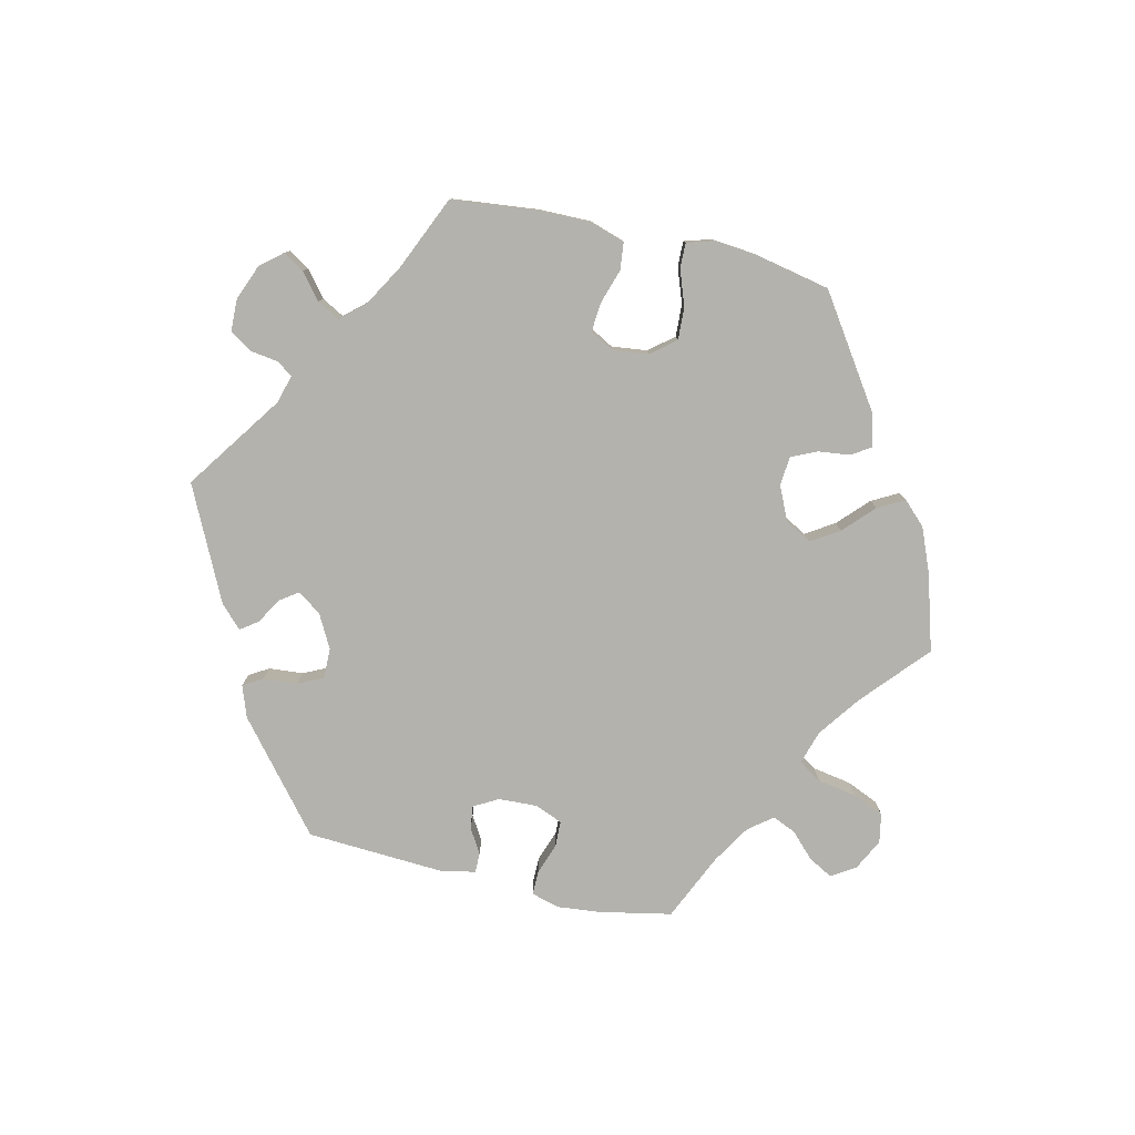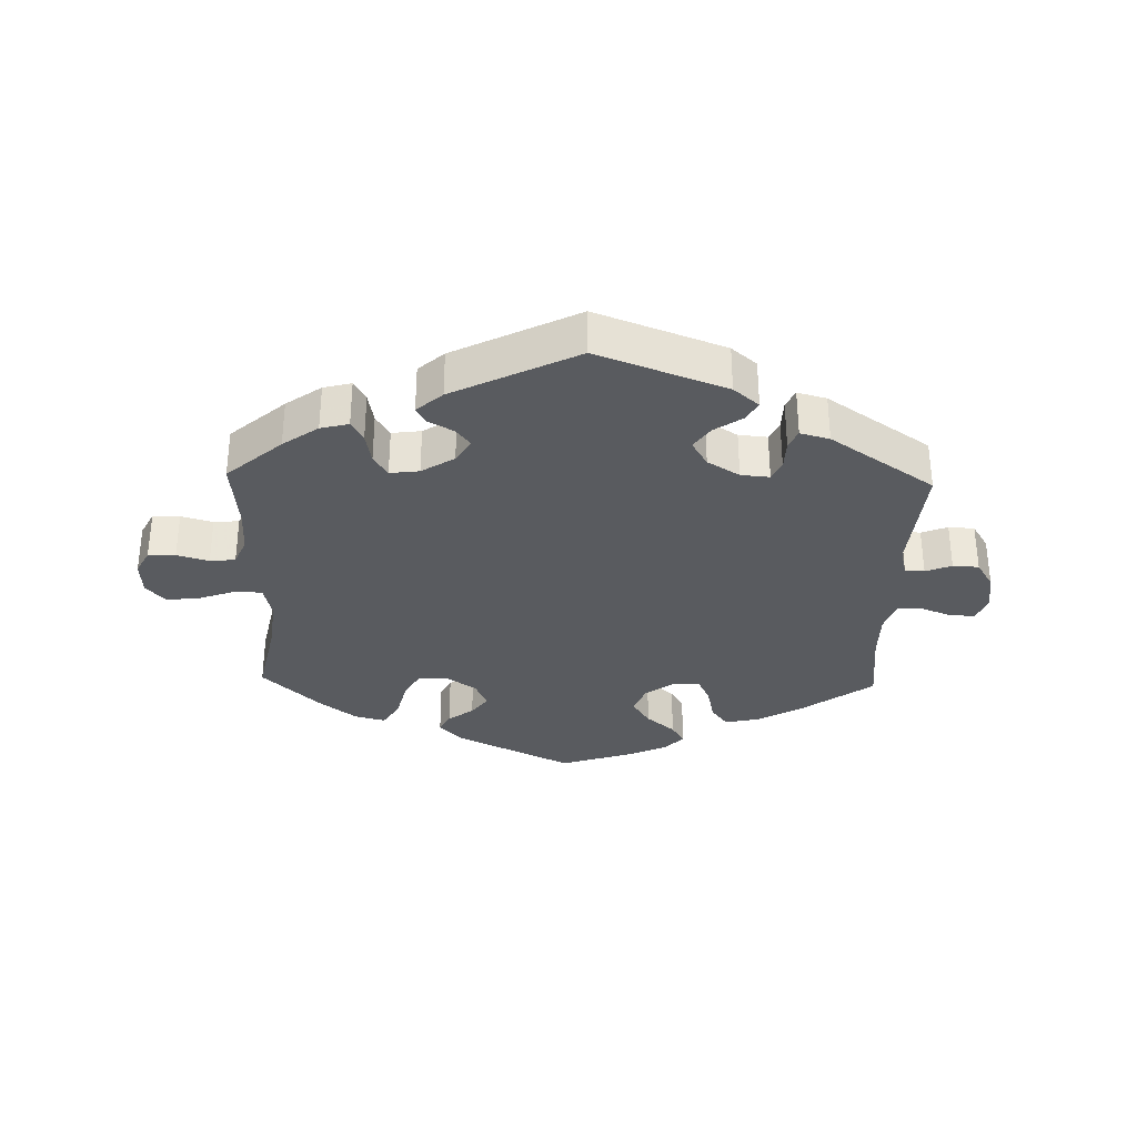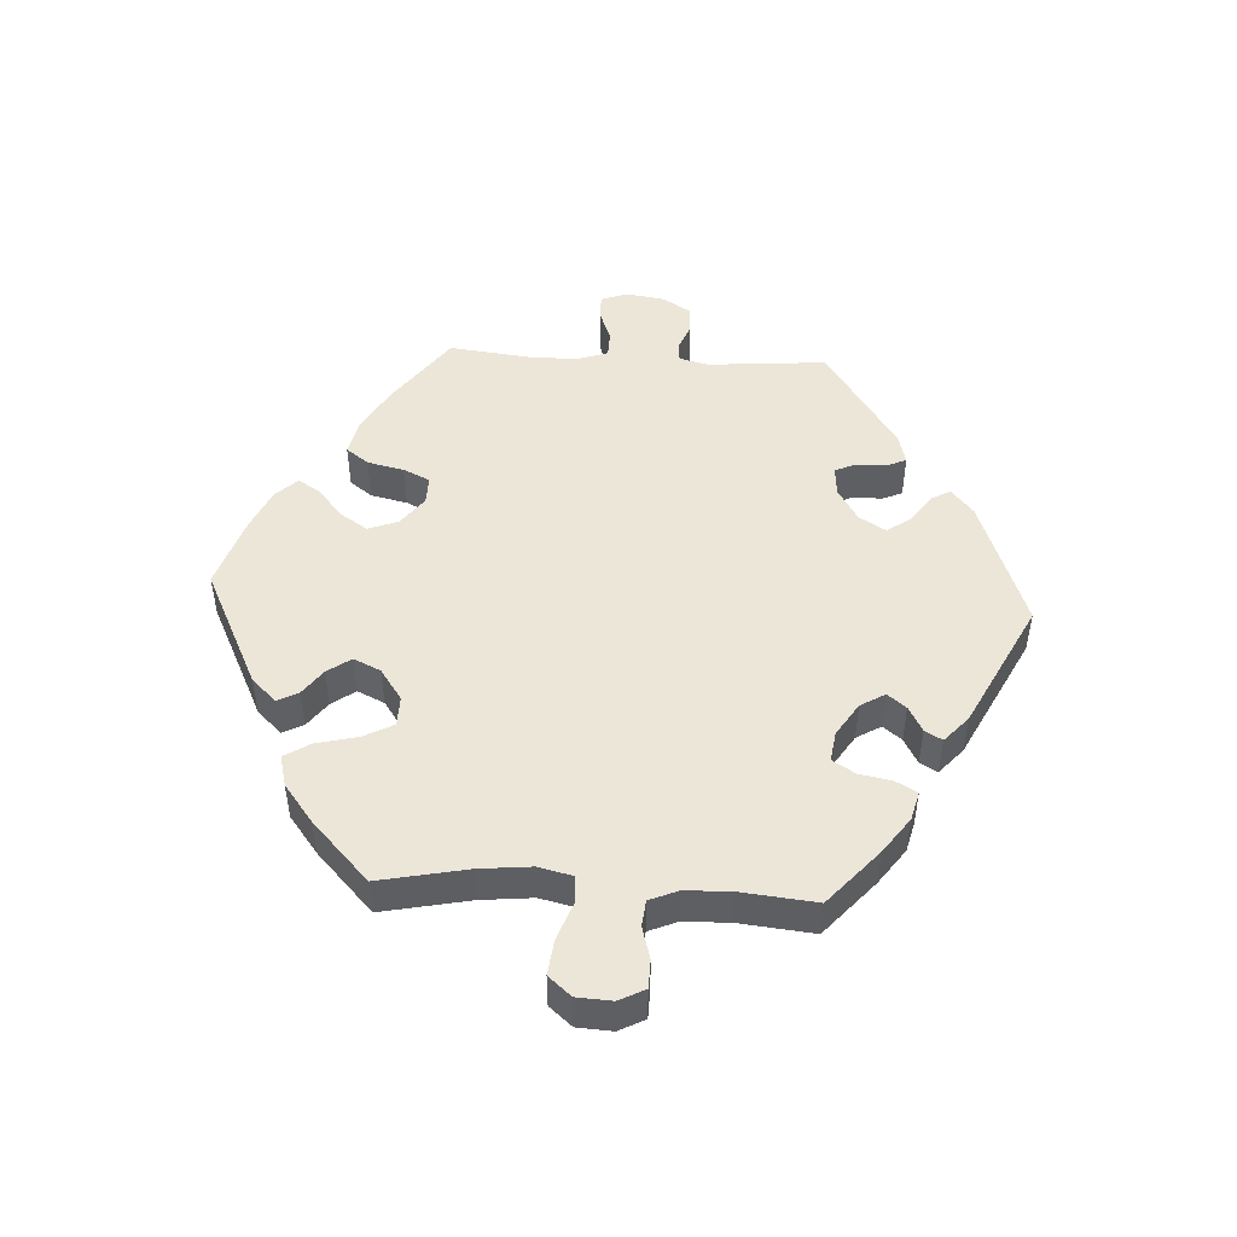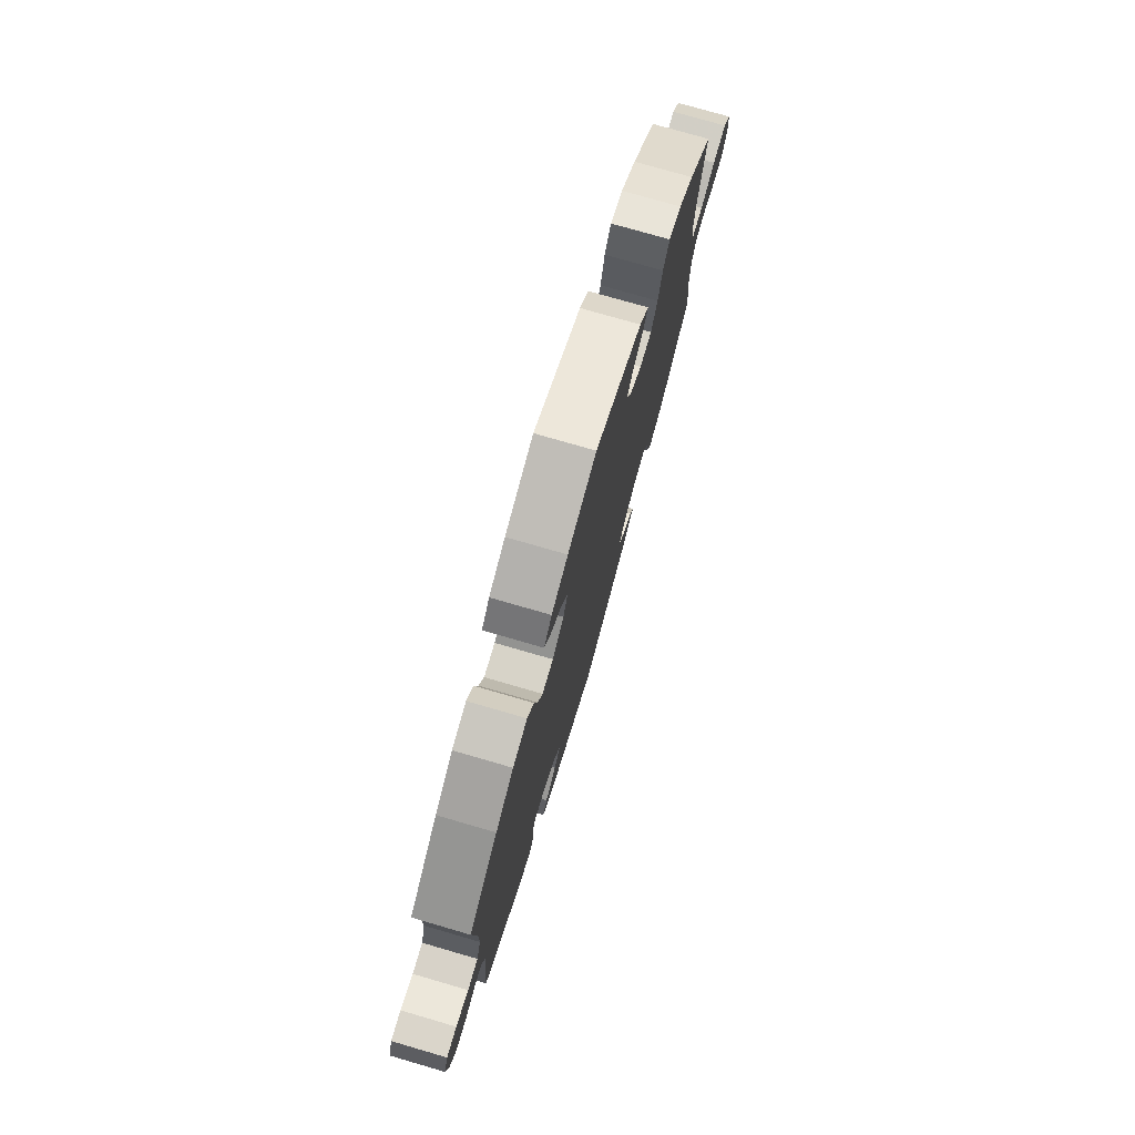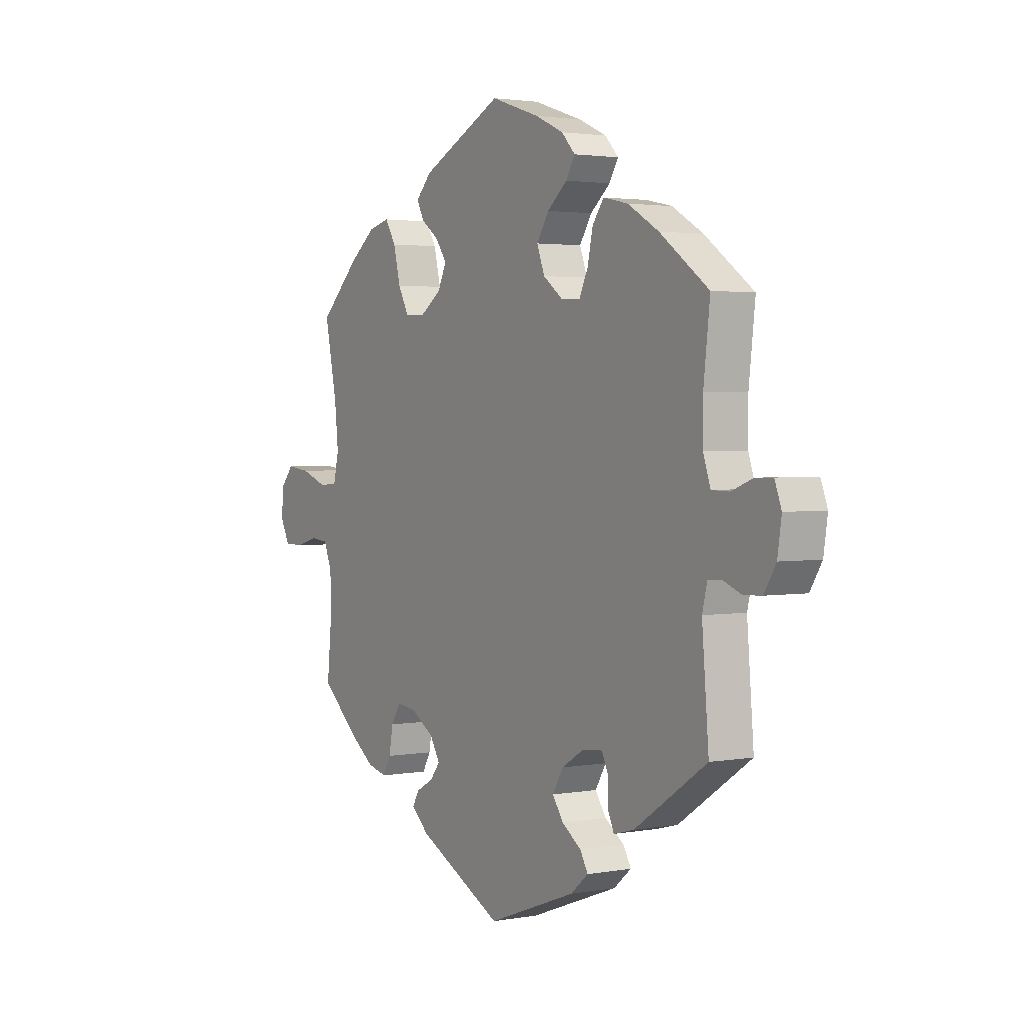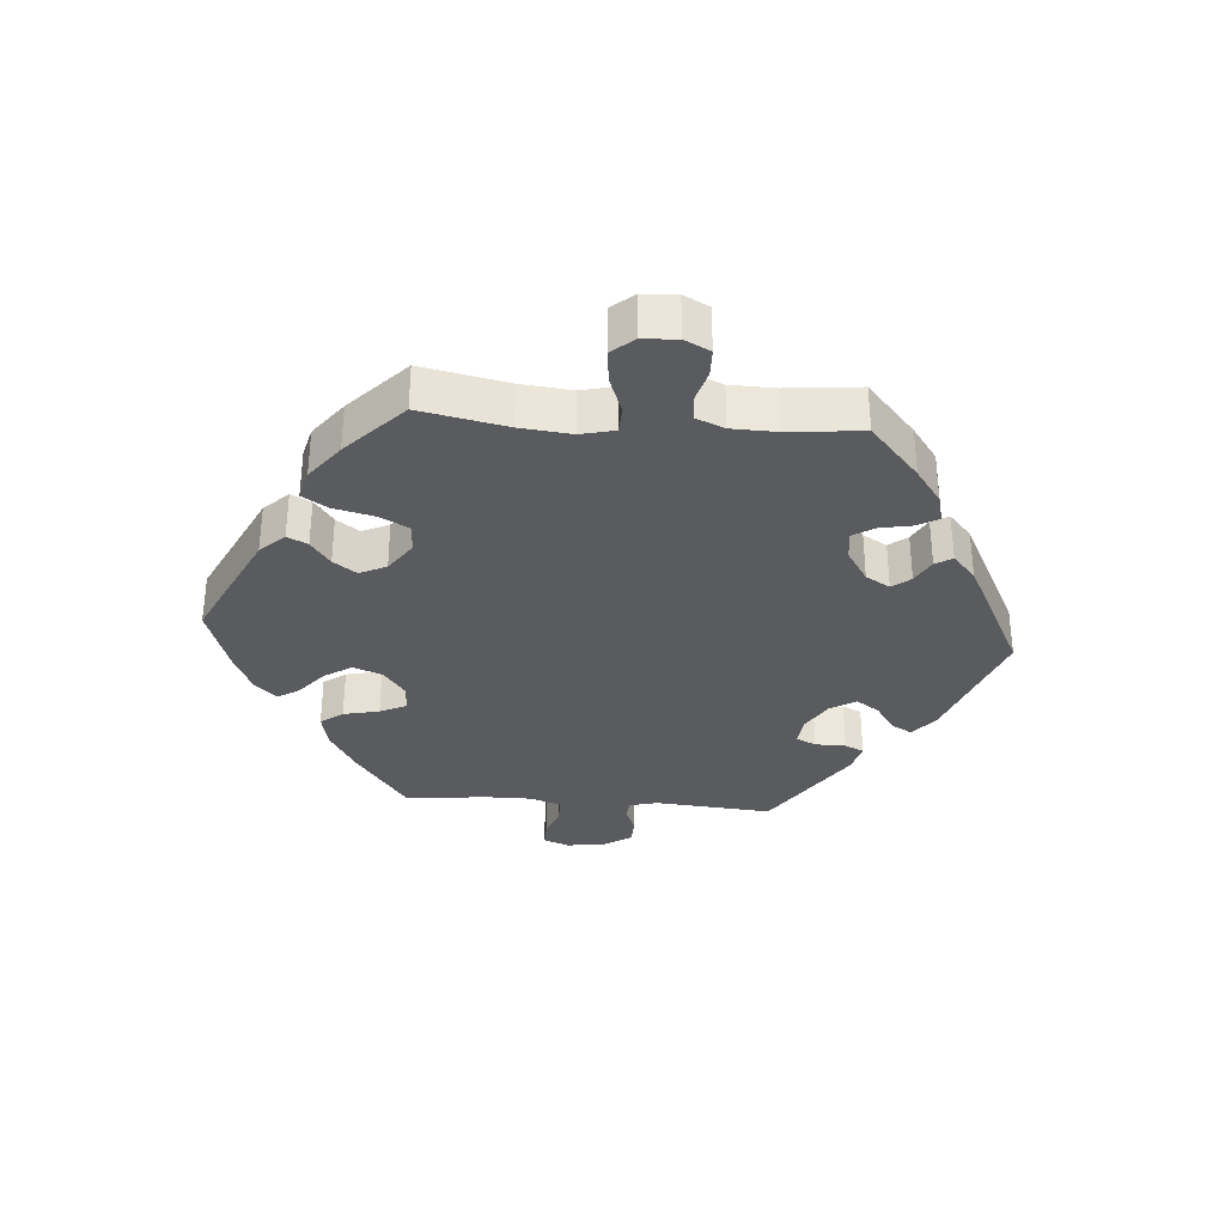
<metadata>
{"format":"obj","ext":"obj","renderer":"f3d","projection":"perspective","resolution":1024,"background":"white","views":[{"elev":-79.6,"azim":-43.1,"up":"+Y"},{"elev":-32.6,"azim":178.3,"up":"+Y"},{"elev":48.8,"azim":93.3,"up":"+Y"},{"elev":75.7,"azim":-73.8,"up":"+Z"},{"elev":2.4,"azim":-122.2,"up":"+Z"},{"elev":-33.2,"azim":85.7,"up":"+Y"}]}
</metadata>
<code>
v -0.486 0.07 -0.109
v -0.497 0.07 -0.065
v -0.527 0.07 -0.063
v -0.567 0.07 -0.079
v -0.607 0.07 -0.077
v -0.633 0.07 -0.035
v -0.642 0.07 0.024
v -0.627 0.07 0.064
v -0.589 0.07 0.063
v -0.542 0.07 0.045
v -0.503 0.07 0.046
v -0.487 0.07 0.093
v -0.487 0.07 0.166
v -0.501 0.07 0.289
v -0.393 0.07 0.368
v -0.325 0.07 0.408
v -0.27 0.07 0.42
v -0.245 0.07 0.386
v -0.233 0.07 0.331
v -0.214 0.07 0.291
v -0.172 0.07 0.292
v -0.128 0.07 0.325
v -0.111 0.07 0.37
v -0.138 0.07 0.412
v -0.182 0.07 0.449
v -0.202 0.07 0.482
v -0.172 0.07 0.514
v -0.11 0.07 0.542
v -0.001 0.07 0.578
v 0.179 0.07 0.49
v 0.214 0.07 0.453
v 0.198 0.07 0.422
v 0.159 0.07 0.393
v 0.134 0.07 0.358
v 0.153 0.07 0.317
v 0.2 0.07 0.284
v 0.245 0.07 0.285
v 0.269 0.07 0.33
v 0.284 0.07 0.392
v 0.308 0.07 0.431
v 0.355 0.07 0.419
v 0.412 0.07 0.375
v 0.501 0.07 0.29
v 0.474 0.07 0.158
v 0.466 0.07 0.08
v 0.478 0.07 0.028
v 0.519 0.07 0.026
v 0.576 0.07 0.047
v 0.628 0.07 0.053
v 0.657 0.07 0.019
v 0.66 0.07 -0.034
v 0.64 0.07 -0.073
v 0.598 0.07 -0.074
v 0.549 0.07 -0.06
v 0.51 0.07 -0.064
v 0.492 0.07 -0.107
v 0.49 0.07 -0.176
v 0.501 0.07 -0.288
v 0.417 0.07 -0.362
v 0.363 0.07 -0.401
v 0.32 0.07 -0.412
v 0.302 0.07 -0.38
v 0.293 0.07 -0.331
v 0.272 0.07 -0.297
v 0.227 0.07 -0.303
v 0.177 0.07 -0.335
v 0.155 0.07 -0.372
v 0.177 0.07 -0.4
v 0.215 0.07 -0.421
v 0.23 0.07 -0.447
v 0.191 0.07 -0.482
v 0.001 0.07 -0.578
v -0.196 0.07 -0.505
v -0.235 0.07 -0.472
v -0.218 0.07 -0.442
v -0.175 0.07 -0.412
v -0.151 0.07 -0.377
v -0.175 0.07 -0.337
v -0.224 0.07 -0.307
v -0.268 0.07 -0.303
v -0.282 0.07 -0.333
v -0.283 0.07 -0.38
v -0.296 0.07 -0.409
v -0.341 0.07 -0.397
v -0.501 0.07 -0.289
v -0.486 0 -0.109
v -0.497 0 -0.065
v -0.527 0 -0.063
v -0.567 0 -0.079
v -0.607 0 -0.077
v -0.633 0 -0.035
v -0.642 0 0.024
v -0.627 0 0.064
v -0.589 0 0.063
v -0.542 0 0.045
v -0.503 0 0.046
v -0.487 0 0.093
v -0.487 0 0.166
v -0.501 0 0.289
v -0.393 0 0.368
v -0.325 0 0.408
v -0.27 0 0.42
v -0.245 0 0.386
v -0.233 0 0.331
v -0.214 0 0.291
v -0.172 0 0.292
v -0.128 0 0.325
v -0.111 0 0.37
v -0.138 0 0.412
v -0.182 0 0.449
v -0.202 0 0.482
v -0.172 0 0.514
v -0.11 0 0.542
v -0.001 0 0.578
v 0.179 0 0.49
v 0.214 0 0.453
v 0.198 0 0.422
v 0.159 0 0.393
v 0.134 0 0.358
v 0.153 0 0.317
v 0.2 0 0.284
v 0.245 0 0.285
v 0.269 0 0.33
v 0.284 0 0.392
v 0.308 0 0.431
v 0.355 0 0.419
v 0.412 0 0.375
v 0.501 0 0.29
v 0.474 0 0.158
v 0.466 0 0.08
v 0.478 0 0.028
v 0.519 0 0.026
v 0.576 0 0.047
v 0.628 0 0.053
v 0.657 0 0.019
v 0.66 0 -0.034
v 0.64 0 -0.073
v 0.598 0 -0.074
v 0.549 0 -0.06
v 0.51 0 -0.064
v 0.492 0 -0.107
v 0.49 0 -0.176
v 0.501 0 -0.288
v 0.417 0 -0.362
v 0.363 0 -0.401
v 0.32 0 -0.412
v 0.302 0 -0.38
v 0.293 0 -0.331
v 0.272 0 -0.297
v 0.227 0 -0.303
v 0.177 0 -0.335
v 0.155 0 -0.372
v 0.177 0 -0.4
v 0.215 0 -0.421
v 0.23 0 -0.447
v 0.191 0 -0.482
v 0.001 0 -0.578
v -0.196 0 -0.505
v -0.235 0 -0.472
v -0.218 0 -0.442
v -0.175 0 -0.412
v -0.151 0 -0.377
v -0.175 0 -0.337
v -0.224 0 -0.307
v -0.268 0 -0.303
v -0.282 0 -0.333
v -0.283 0 -0.38
v -0.296 0 -0.409
v -0.341 0 -0.397
v -0.501 0 -0.289
f 84 85 1
f 81 82 83 84
f 80 81 84 1
f 79 80 1 2
f 78 79 2
f 73 74 75 76
f 73 76 77
f 72 73 77
f 71 72 77 78
f 68 69 70 71
f 67 68 71 78
f 60 61 62 63
f 60 63 64
f 57 58 59 60
f 56 57 60 64
f 55 56 64 65
f 51 52 53 54
f 51 54 55
f 50 51 55
f 47 48 49 50
f 46 47 50 55
f 41 42 43 44
f 41 44 45
f 38 39 40 41
f 37 38 41 45
f 36 37 45 46
f 30 31 32 33
f 30 33 34
f 29 30 34
f 28 29 34 35
f 24 25 26 27
f 23 24 27 28
f 16 17 18 19
f 16 19 20
f 13 14 15 16
f 12 13 16 20
f 11 12 20 21
f 7 8 9 10
f 7 10 11
f 6 7 11
f 3 4 5 6
f 2 3 6 11
f 66 67 78 2
f 35 36 46 55
f 23 28 35 55
f 22 23 55 65
f 21 22 65 66
f 2 11 21 66
f 86 170 169
f 169 168 167 166
f 86 169 166 165
f 87 86 165 164
f 87 164 163
f 161 160 159 158
f 162 161 158
f 162 158 157
f 163 162 157 156
f 156 155 154 153
f 163 156 153 152
f 148 147 146 145
f 149 148 145
f 145 144 143 142
f 149 145 142 141
f 150 149 141 140
f 139 138 137 136
f 140 139 136
f 140 136 135
f 135 134 133 132
f 140 135 132 131
f 129 128 127 126
f 130 129 126
f 126 125 124 123
f 130 126 123 122
f 131 130 122 121
f 118 117 116 115
f 119 118 115
f 119 115 114
f 120 119 114 113
f 112 111 110 109
f 113 112 109 108
f 104 103 102 101
f 105 104 101
f 101 100 99 98
f 105 101 98 97
f 106 105 97 96
f 95 94 93 92
f 96 95 92
f 96 92 91
f 91 90 89 88
f 96 91 88 87
f 87 163 152 151
f 140 131 121 120
f 140 120 113 108
f 150 140 108 107
f 151 150 107 106
f 151 106 96 87
f 1 86 87 2
f 2 87 88 3
f 3 88 89 4
f 4 89 90 5
f 5 90 91 6
f 6 91 92 7
f 7 92 93 8
f 8 93 94 9
f 9 94 95 10
f 10 95 96 11
f 11 96 97 12
f 12 97 98 13
f 13 98 99 14
f 14 99 100 15
f 15 100 101 16
f 16 101 102 17
f 17 102 103 18
f 18 103 104 19
f 19 104 105 20
f 20 105 106 21
f 21 106 107 22
f 22 107 108 23
f 23 108 109 24
f 24 109 110 25
f 25 110 111 26
f 26 111 112 27
f 27 112 113 28
f 28 113 114 29
f 29 114 115 30
f 30 115 116 31
f 31 116 117 32
f 32 117 118 33
f 33 118 119 34
f 34 119 120 35
f 35 120 121 36
f 36 121 122 37
f 37 122 123 38
f 38 123 124 39
f 39 124 125 40
f 40 125 126 41
f 41 126 127 42
f 42 127 128 43
f 43 128 129 44
f 44 129 130 45
f 45 130 131 46
f 46 131 132 47
f 47 132 133 48
f 48 133 134 49
f 49 134 135 50
f 50 135 136 51
f 51 136 137 52
f 52 137 138 53
f 53 138 139 54
f 54 139 140 55
f 55 140 141 56
f 56 141 142 57
f 57 142 143 58
f 58 143 144 59
f 59 144 145 60
f 60 145 146 61
f 61 146 147 62
f 62 147 148 63
f 63 148 149 64
f 64 149 150 65
f 65 150 151 66
f 66 151 152 67
f 67 152 153 68
f 68 153 154 69
f 69 154 155 70
f 70 155 156 71
f 71 156 157 72
f 72 157 158 73
f 73 158 159 74
f 74 159 160 75
f 75 160 161 76
f 76 161 162 77
f 77 162 163 78
f 78 163 164 79
f 79 164 165 80
f 80 165 166 81
f 81 166 167 82
f 82 167 168 83
f 83 168 169 84
f 84 169 170 85
f 85 170 86 1

</code>
